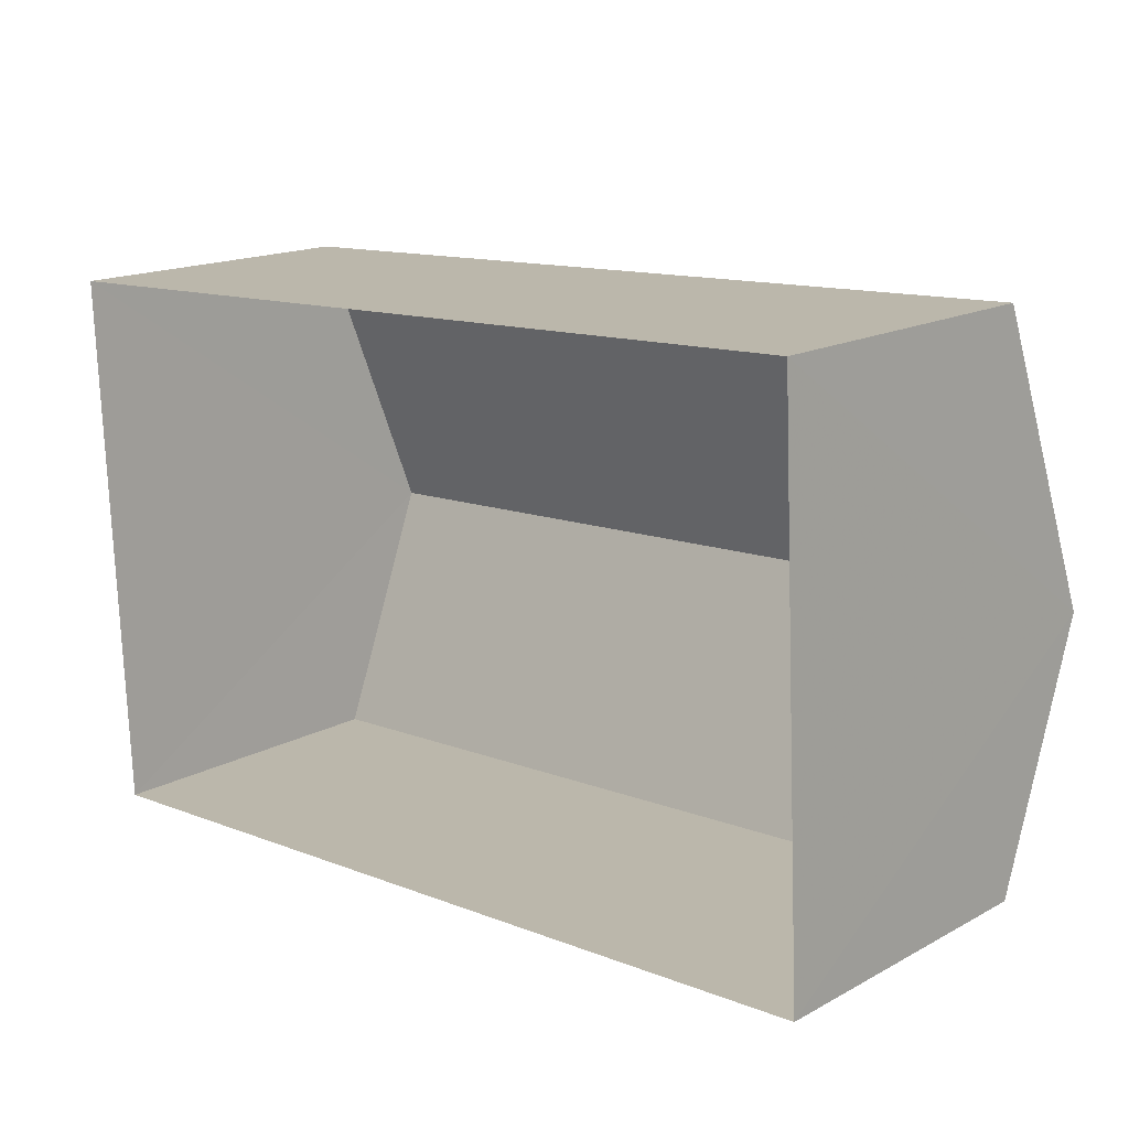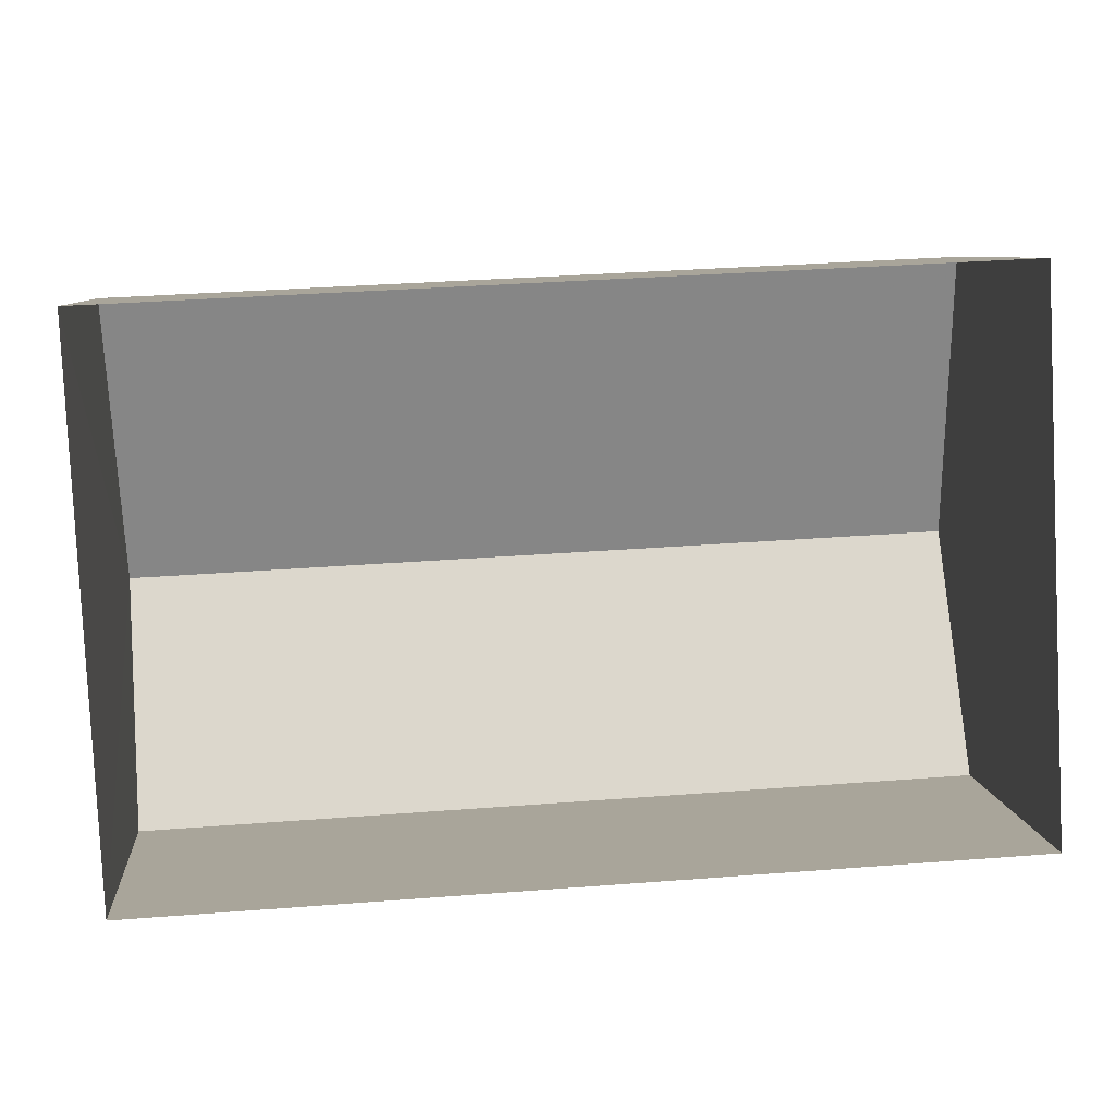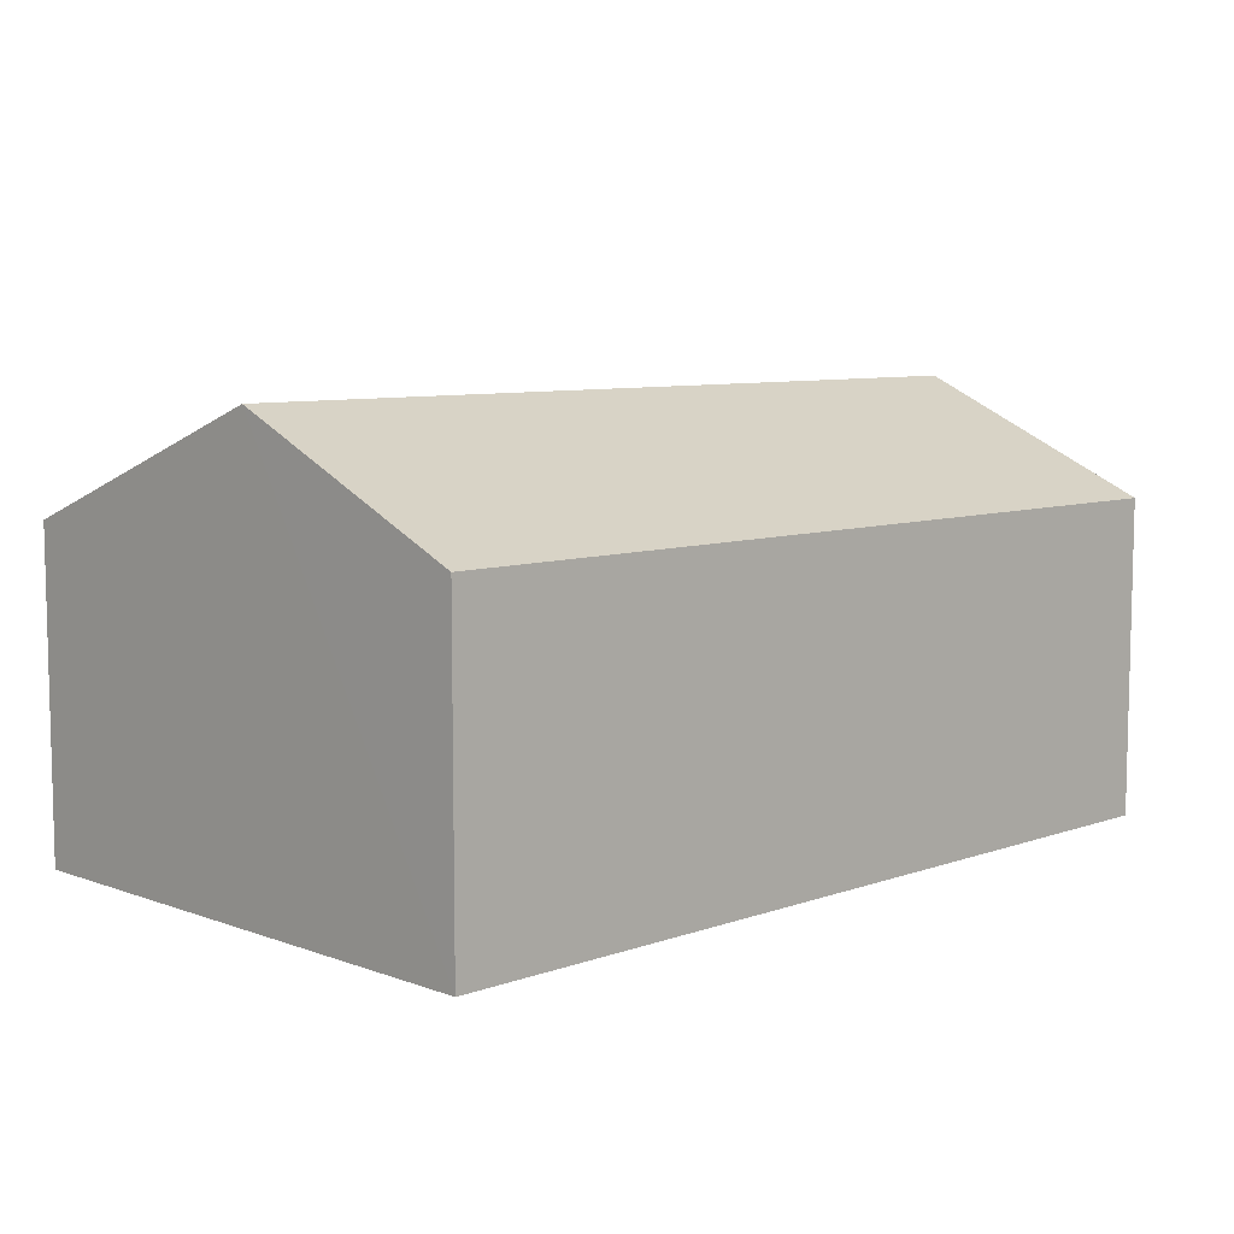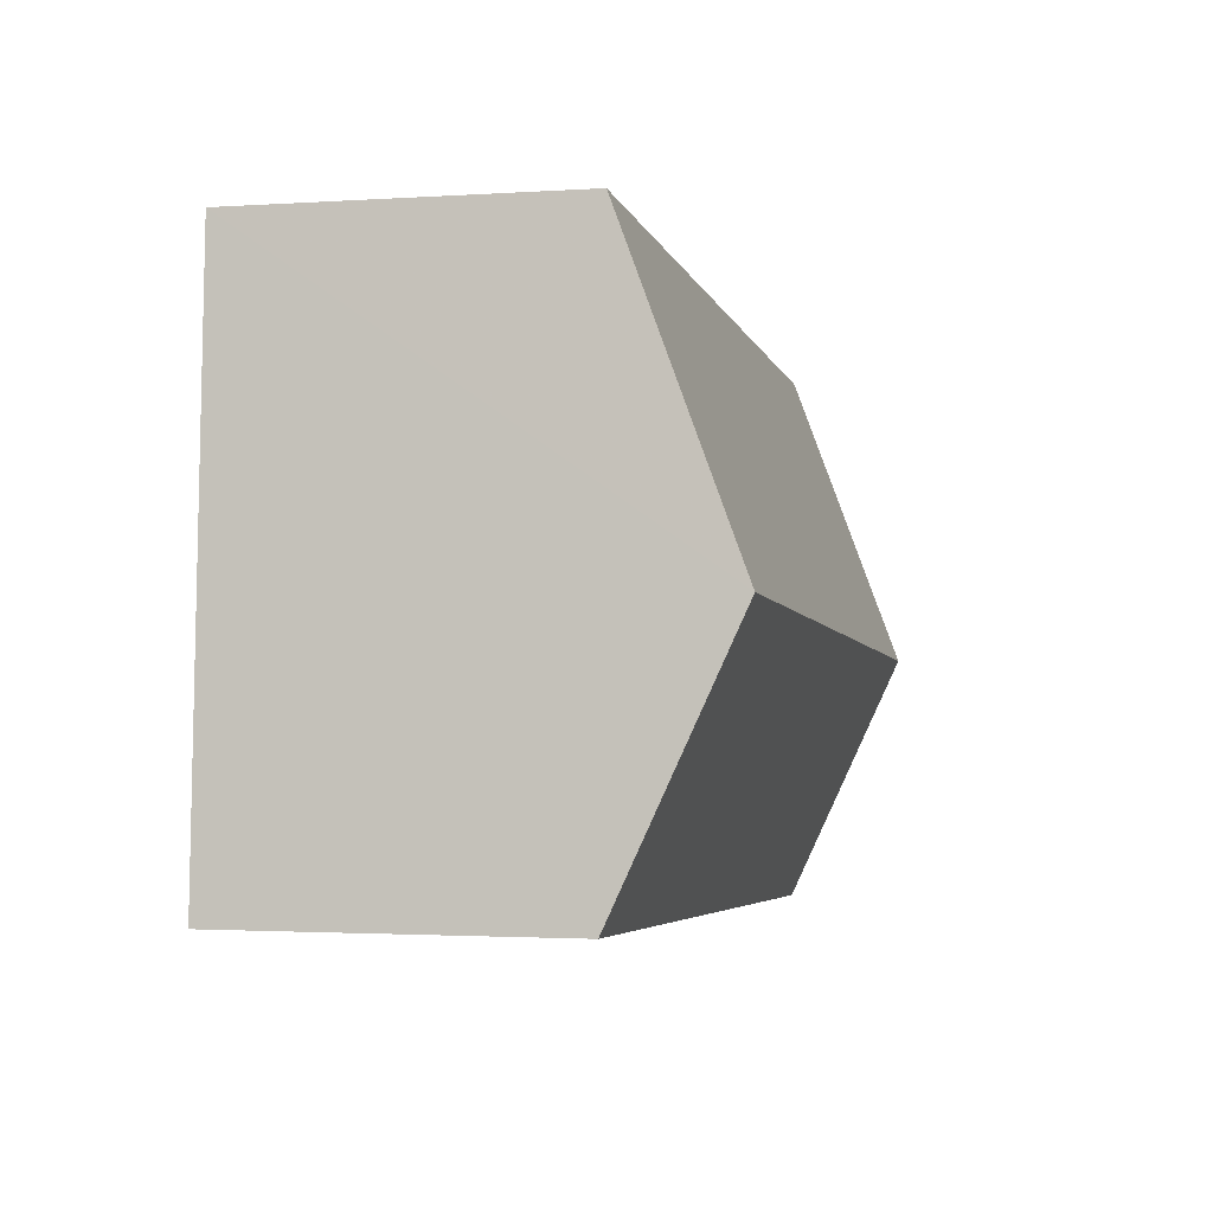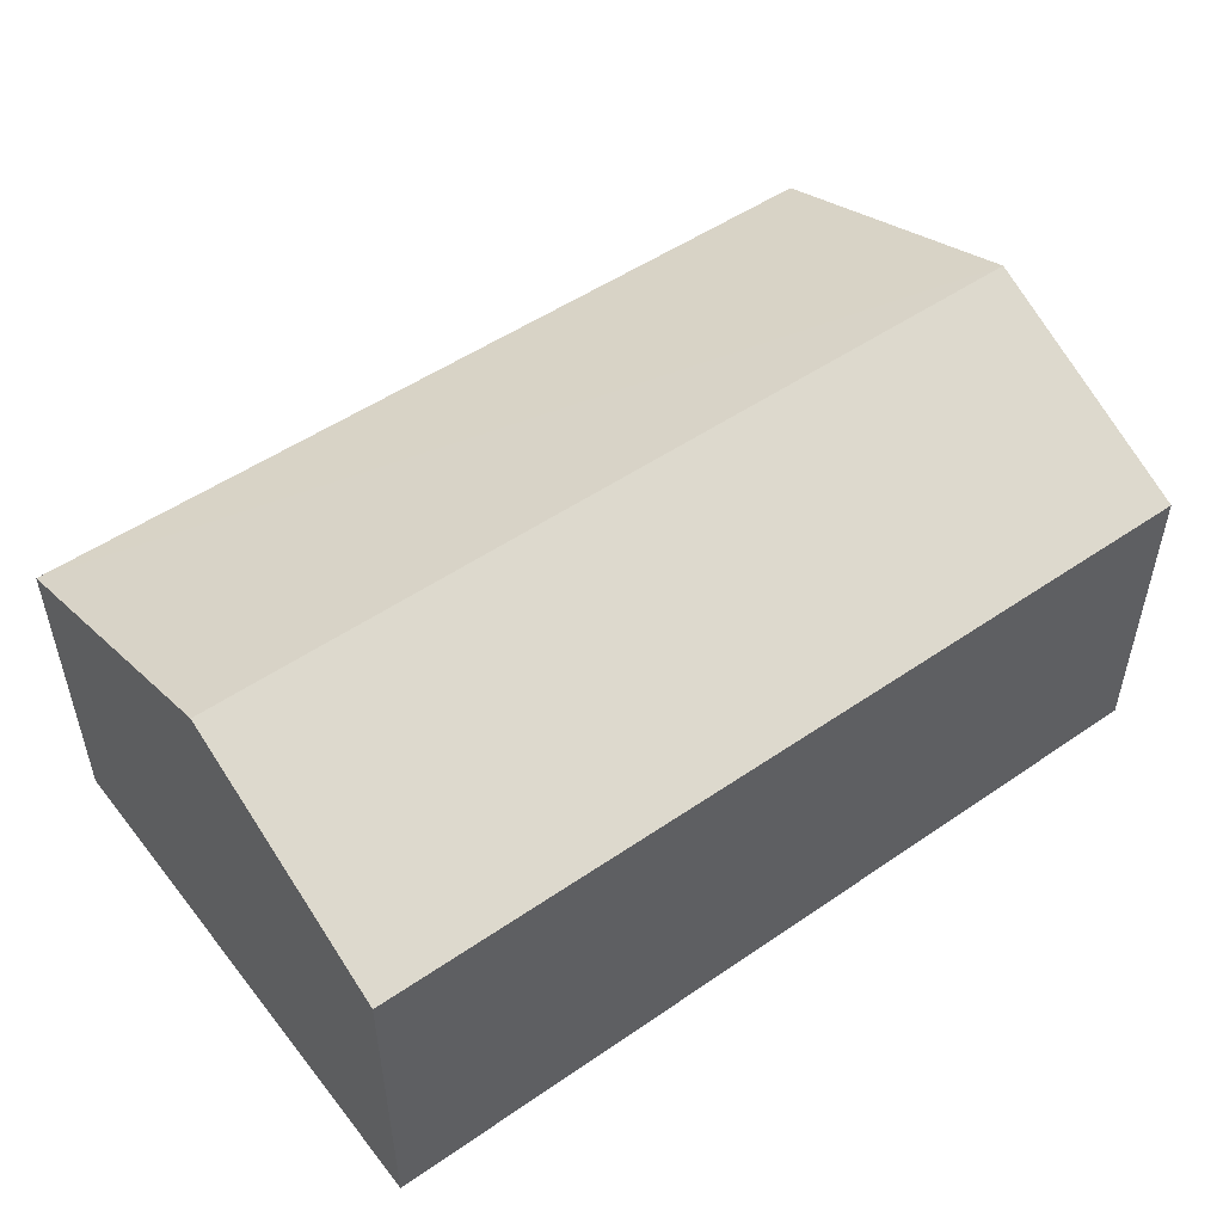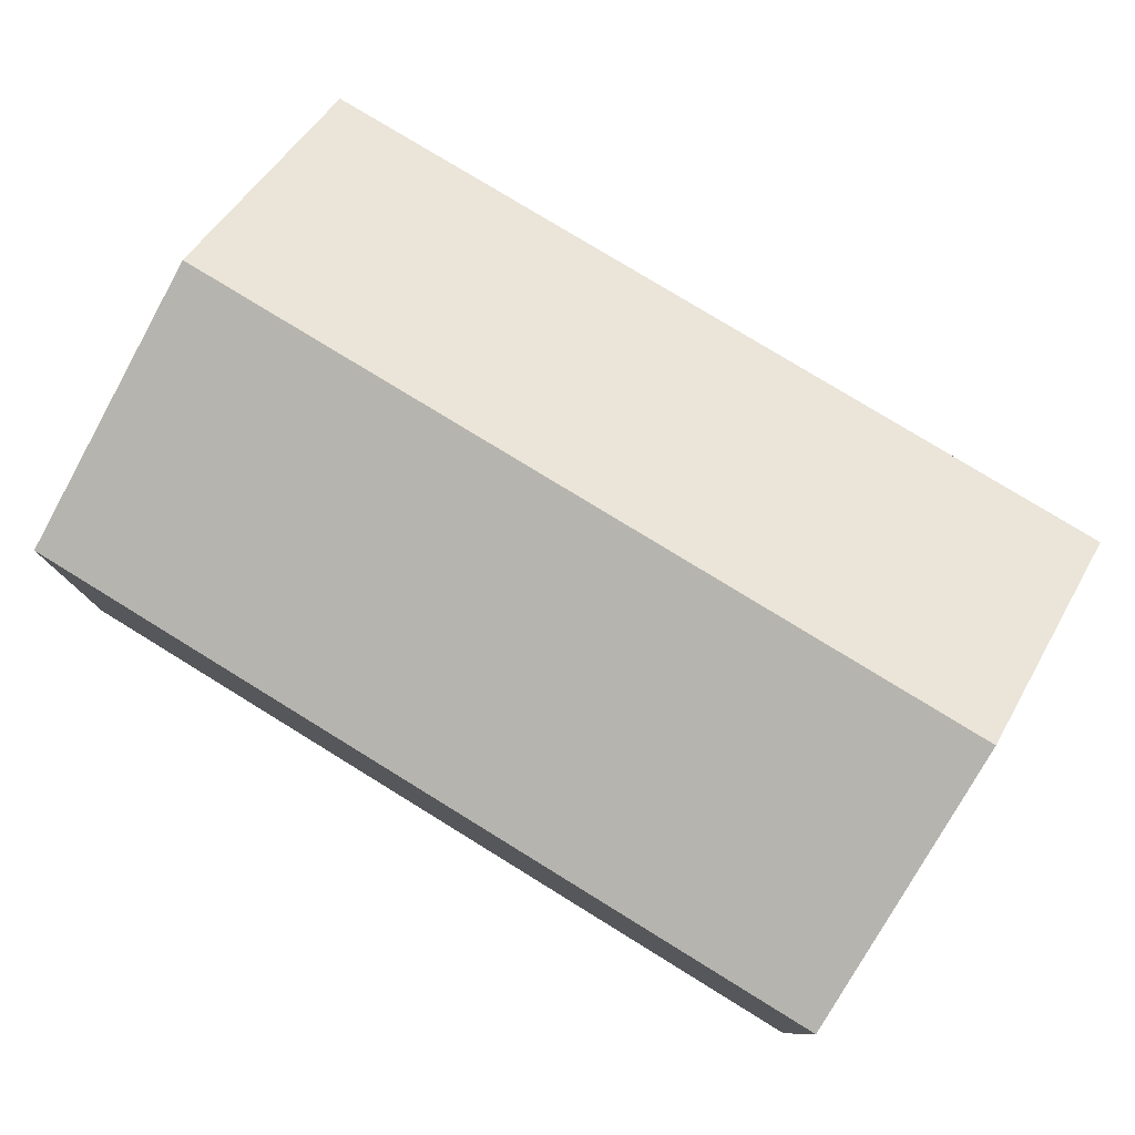
<metadata>
{"format":"obj","ext":"obj","renderer":"f3d","projection":"perspective","resolution":1024,"background":"white","views":[{"elev":16.4,"azim":-137.5,"up":"+Y"},{"elev":7.7,"azim":174.9,"up":"+Y"},{"elev":7.8,"azim":-47.3,"up":"+Z"},{"elev":-1.8,"azim":-76.6,"up":"+Y"},{"elev":50.9,"azim":-39.6,"up":"+Z"},{"elev":78.3,"azim":-151.1,"up":"+Z"}]}
</metadata>
<code>
v -3.719e+05 -1.055e+05 25.57
v -3.719e+05 -1.055e+05 25.57
v -3.719e+05 -1.055e+05 25.57
v -3.719e+05 -1.055e+05 25.57
v -3.719e+05 -1.055e+05 33.88
v -3.719e+05 -1.055e+05 31.7
v -3.719e+05 -1.055e+05 33.88
v -3.719e+05 -1.055e+05 31.7
v -3.719e+05 -1.055e+05 31.7
v -3.719e+05 -1.055e+05 31.7
f 1 2 3
f 1 4 2
f 5 6 7
f 5 8 6
f 9 10 5
f 7 9 5
f 8 4 1
f 6 8 1
f 9 3 2
f 10 9 2
f 10 2 5
f 2 4 5
f 4 8 5
f 6 1 7
f 1 3 7
f 3 9 7

</code>
